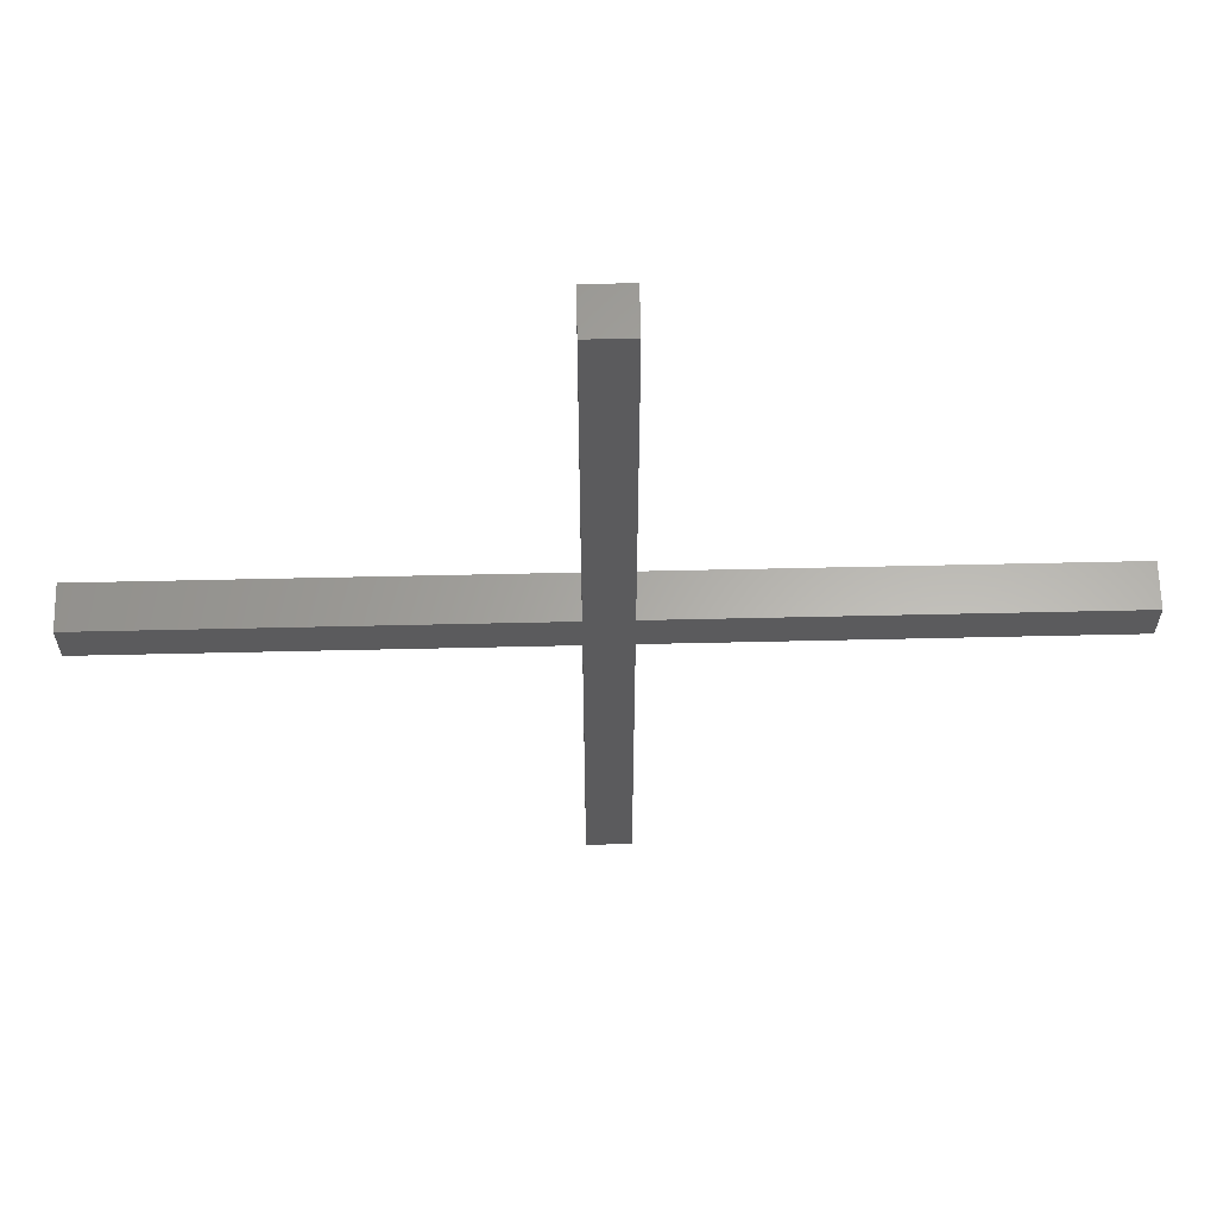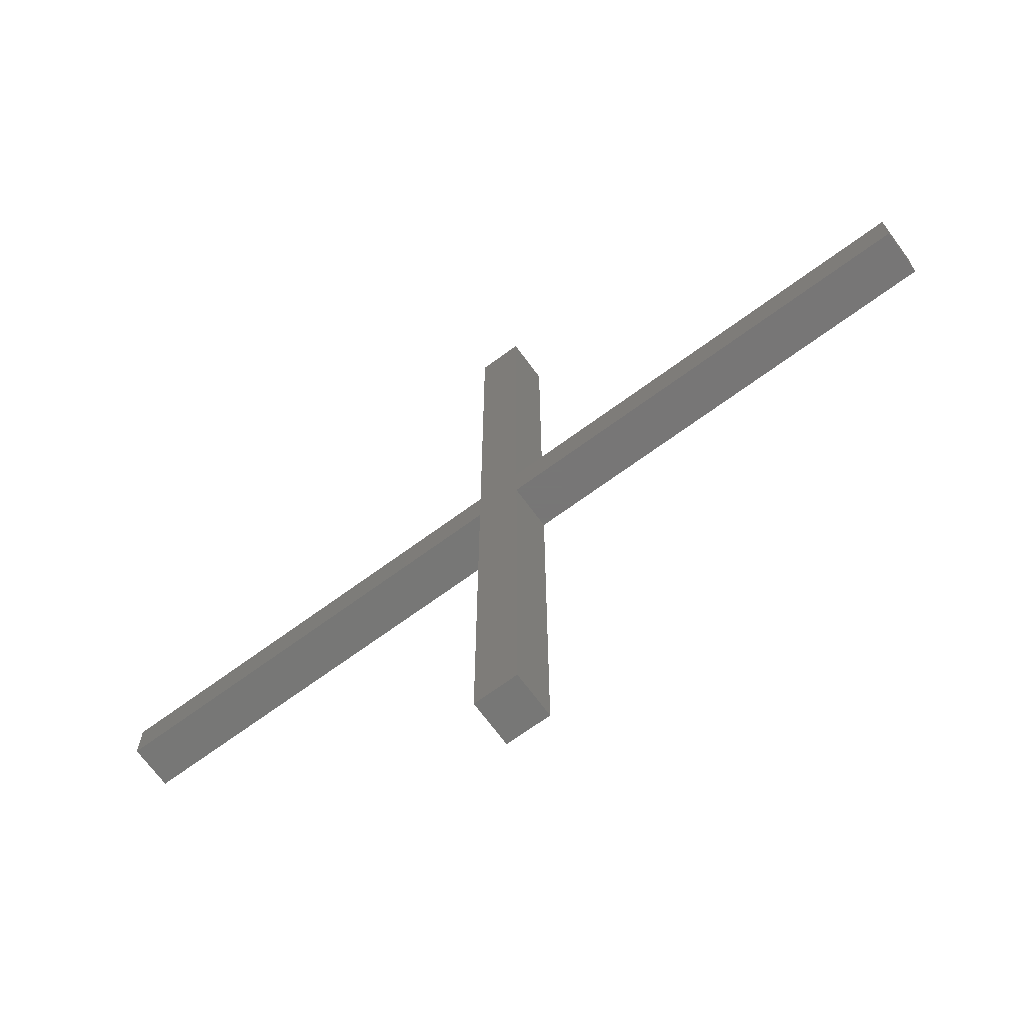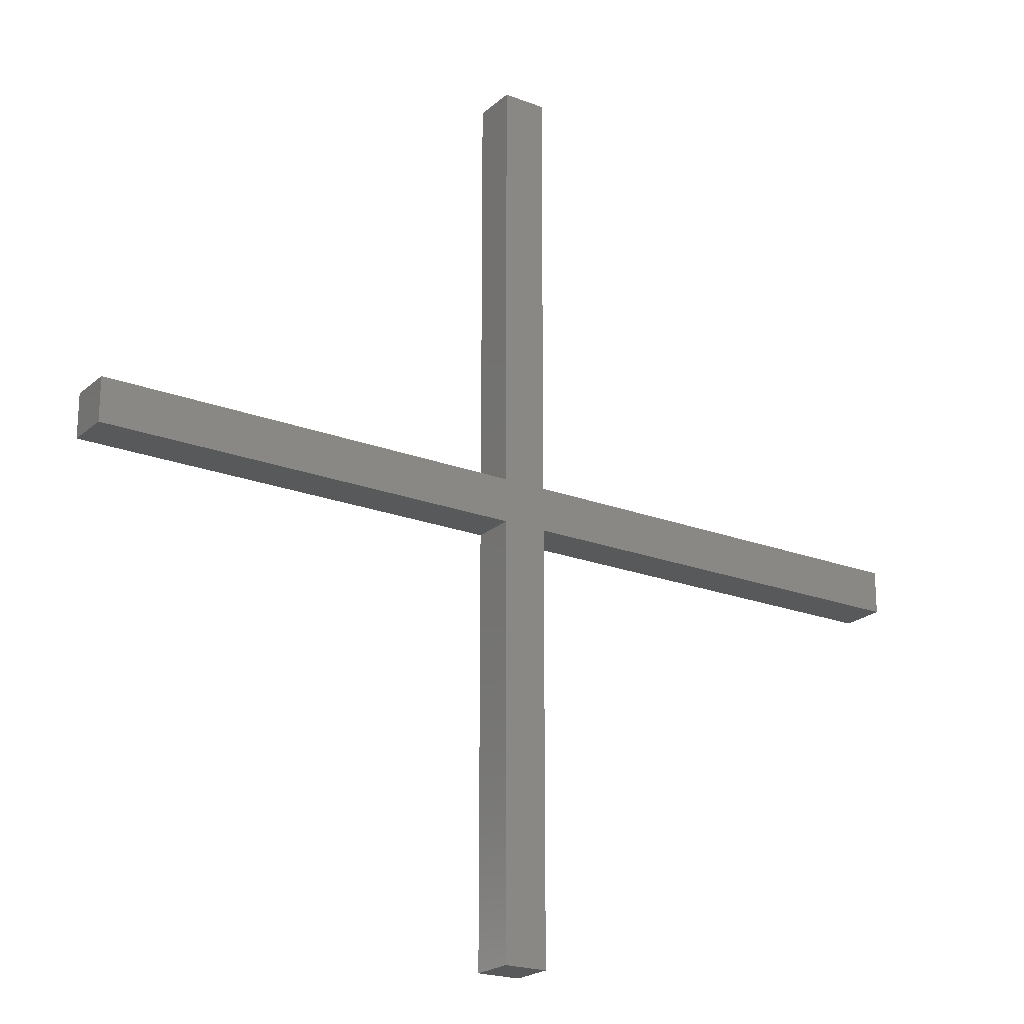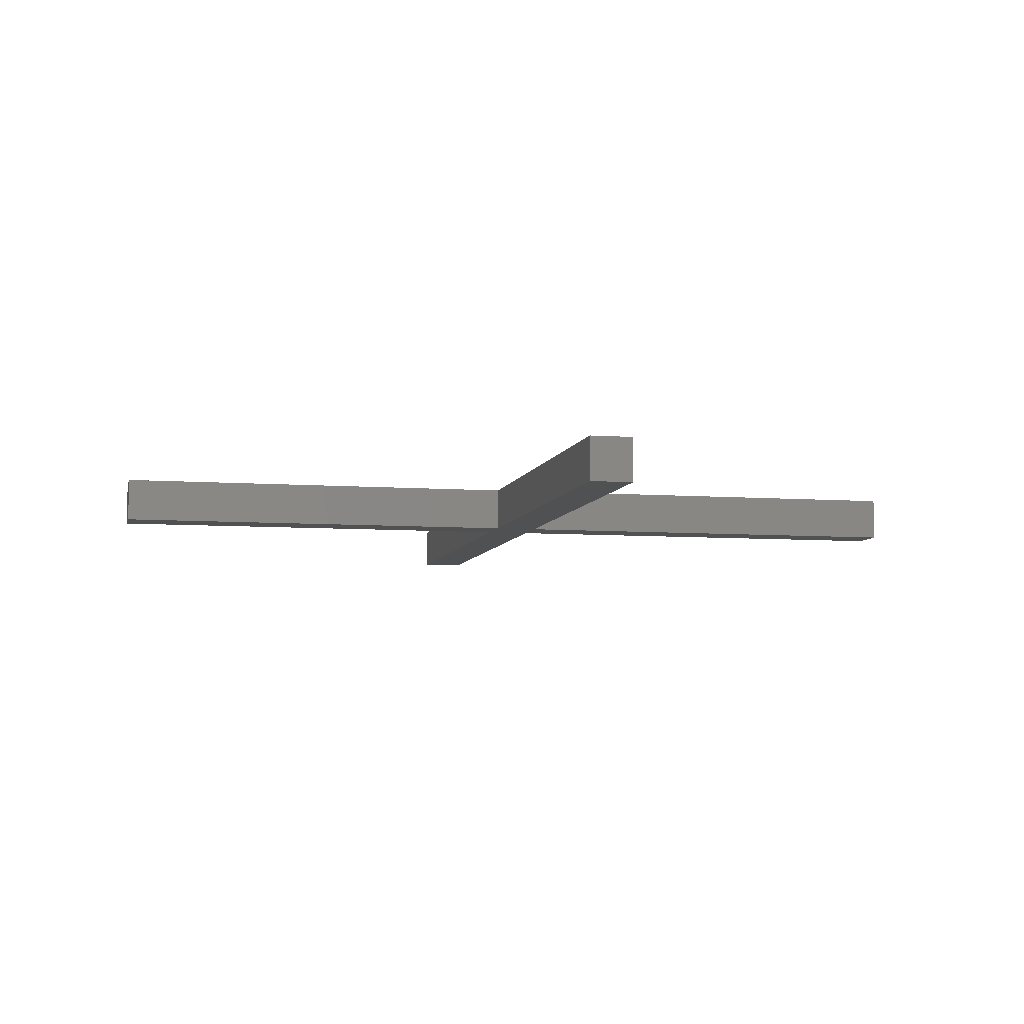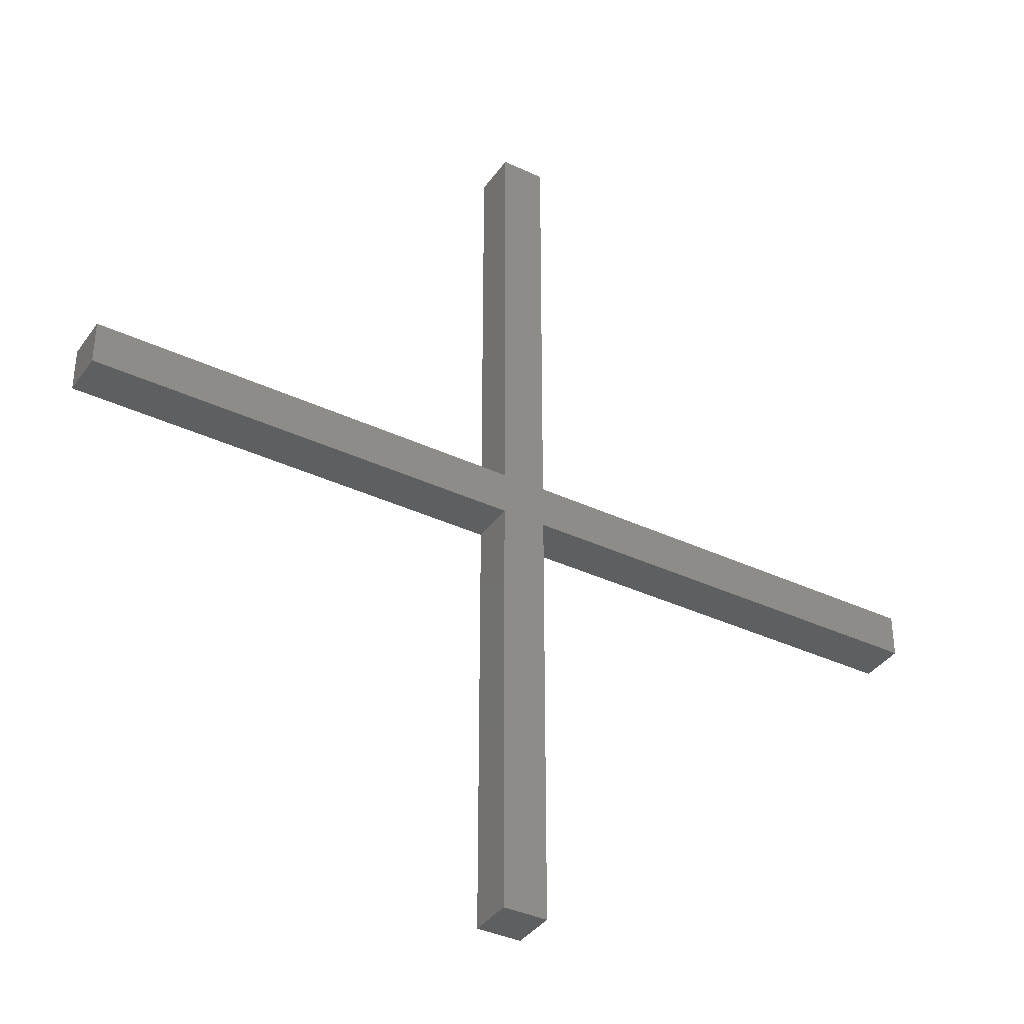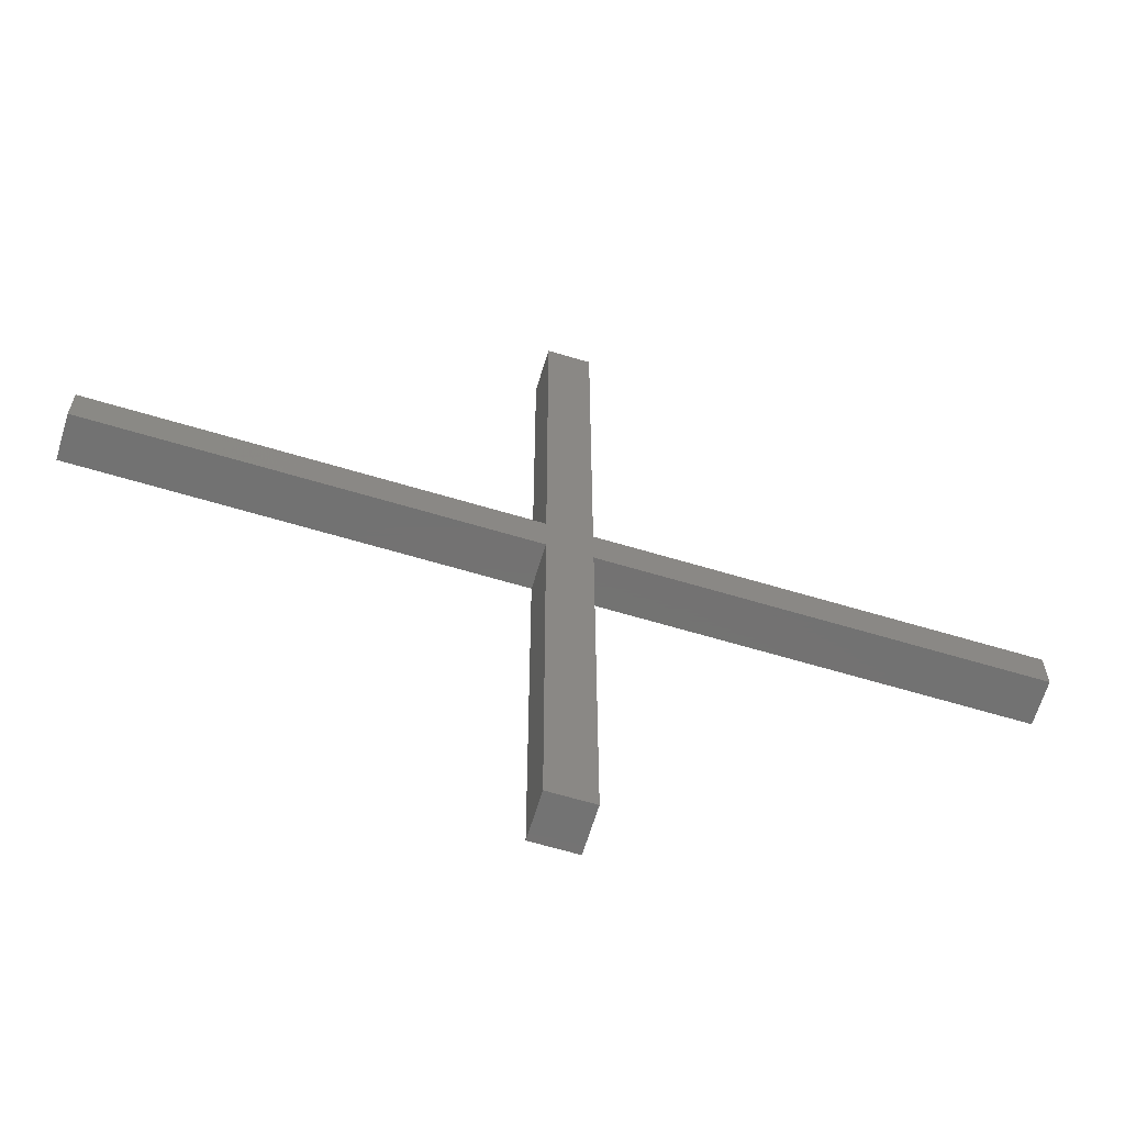
<metadata>
{"format":"stl","ext":"stl","renderer":"f3d","projection":"perspective","resolution":1024,"background":"white","views":[{"elev":63.0,"azim":-1.3,"up":"+Y"},{"elev":-69.2,"azim":36.3,"up":"+Y"},{"elev":-21.6,"azim":146.1,"up":"+Y"},{"elev":-6.8,"azim":167.5,"up":"+Z"},{"elev":-37.4,"azim":-31.0,"up":"+Y"},{"elev":-64.6,"azim":163.2,"up":"+Y"}]}
</metadata>
<code>
# stl→obj: 24 verts, 44 faces
v -100 0 0
v -100 0 10.5
v -100 10.2 0
v -100 10.2 10.5
v 0 0 0
v 0 0 10.5
v 0 10.2 0
v 0 110.2 0
v 10.2 110.2 0
v 10.2 10.2 0
v 110.2 10.2 0
v 10.2 0 0
v 110.2 0 0
v 10.2 -100 0
v 0 -100 0
v 0 10.2 10.5
v 10.2 0 10.5
v 0 -100 10.5
v 10.2 -100 10.5
v 110.2 0 10.5
v 10.2 10.2 10.5
v 110.2 10.2 10.5
v 10.2 110.2 10.5
v 0 110.2 10.5
f 1 2 3
f 3 2 4
f 2 1 5
f 6 2 5
f 1 3 5
f 5 3 7
f 7 8 9
f 7 9 5
f 5 9 10
f 5 10 11
f 12 11 13
f 5 11 12
f 12 14 5
f 5 14 15
f 3 4 7
f 7 4 16
f 4 2 6
f 17 4 6
f 18 19 6
f 19 17 6
f 17 20 4
f 20 21 16
f 20 22 21
f 20 16 4
f 21 23 16
f 24 16 23
f 15 18 5
f 5 18 6
f 18 15 14
f 19 18 14
f 19 14 12
f 17 19 12
f 17 12 13
f 20 17 13
f 20 13 11
f 22 20 11
f 10 21 11
f 11 21 22
f 21 10 9
f 23 21 9
f 8 24 9
f 9 24 23
f 7 16 8
f 8 16 24

</code>
